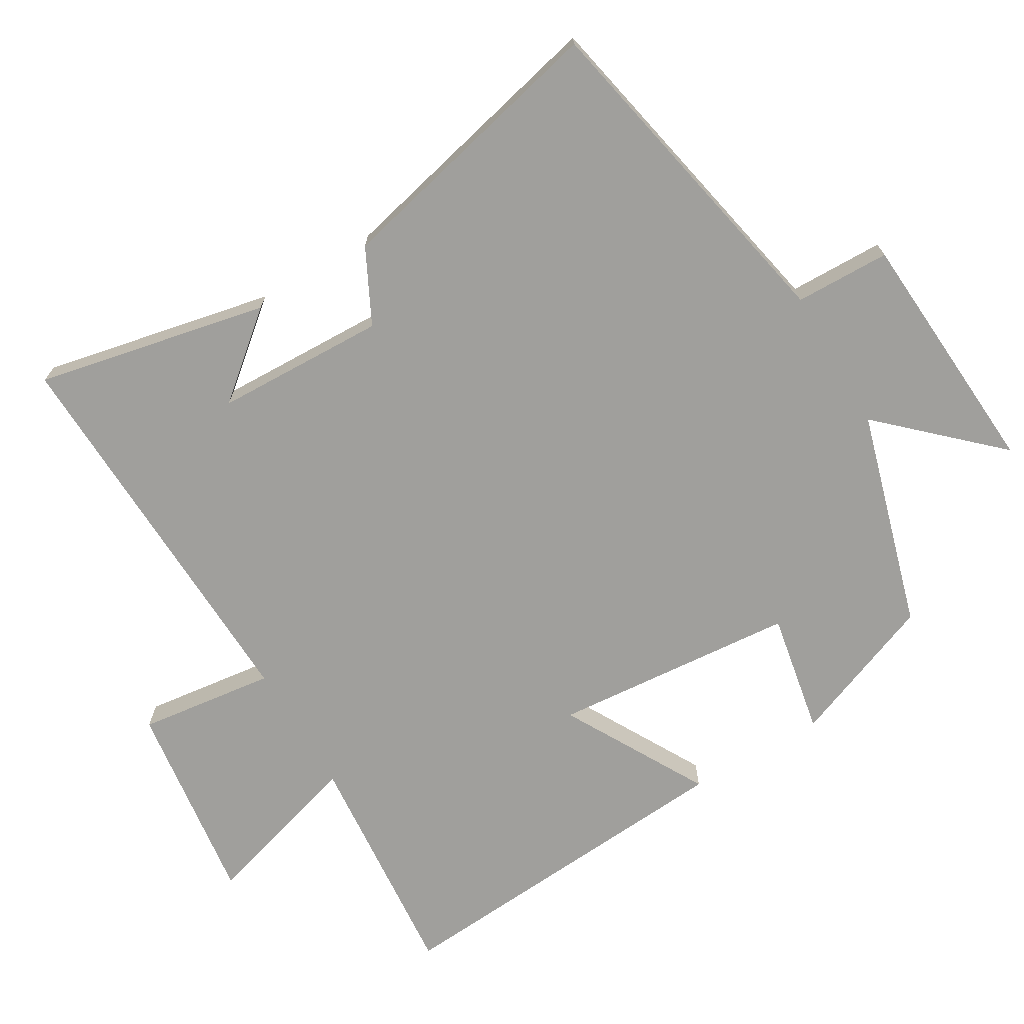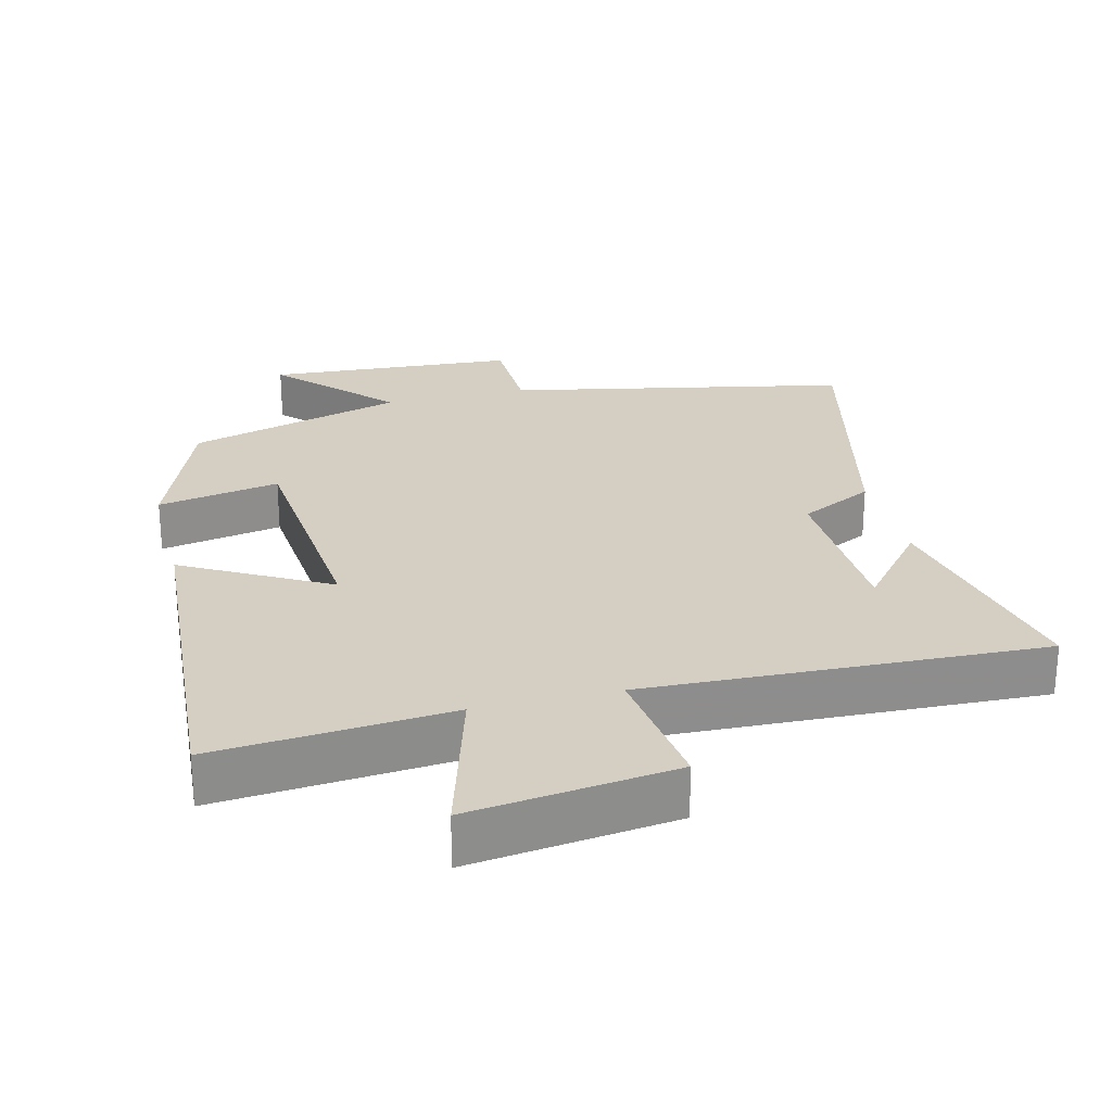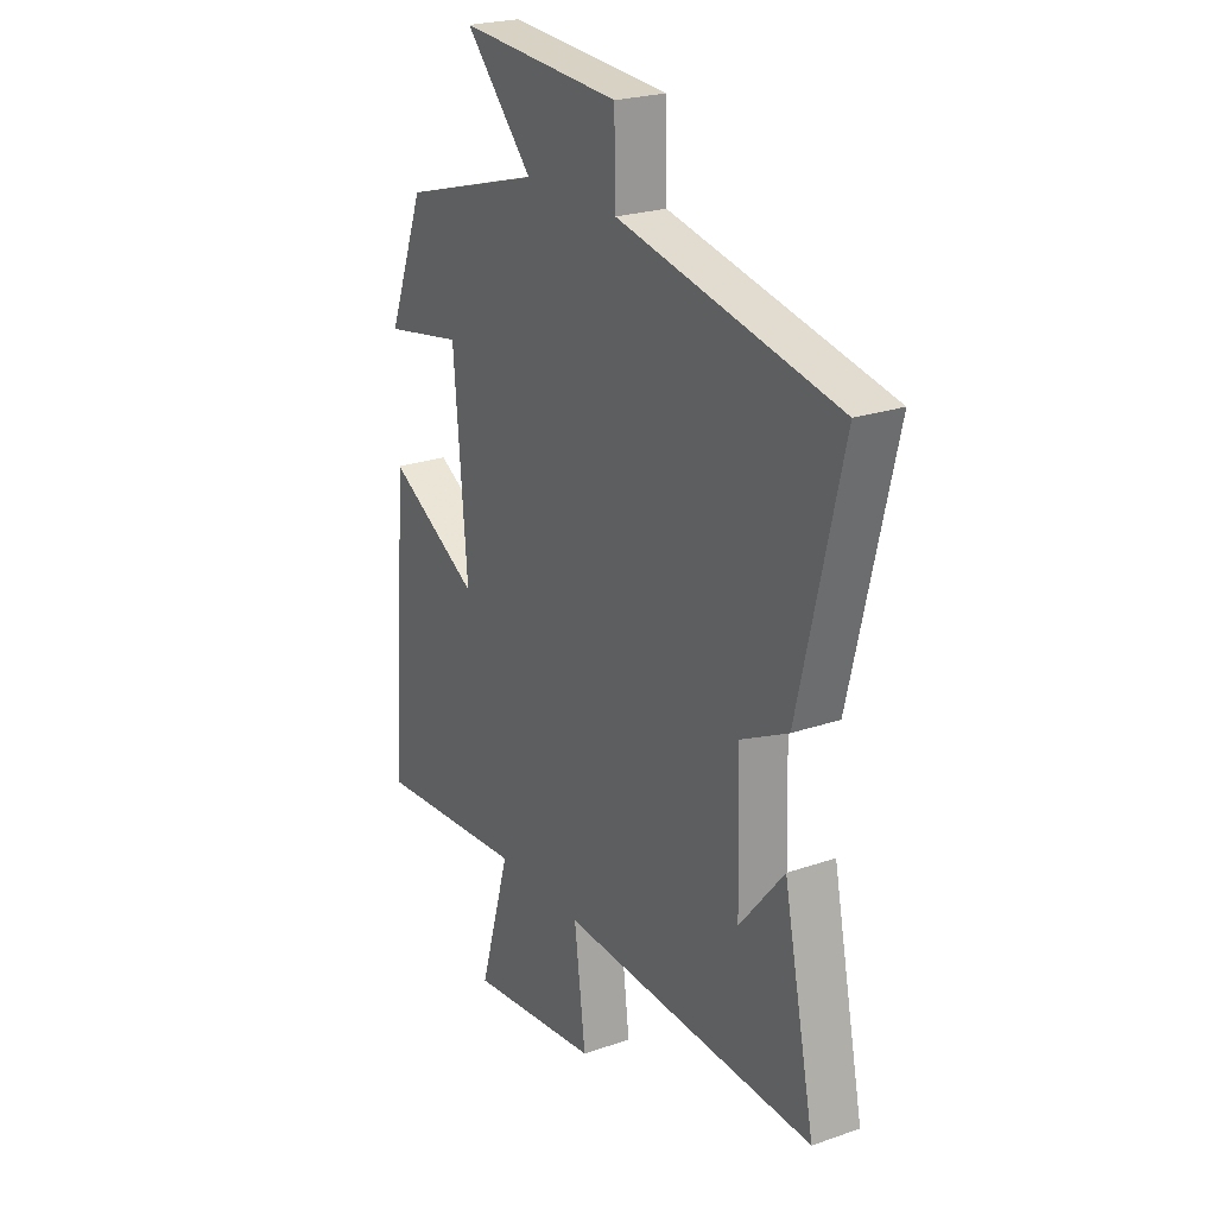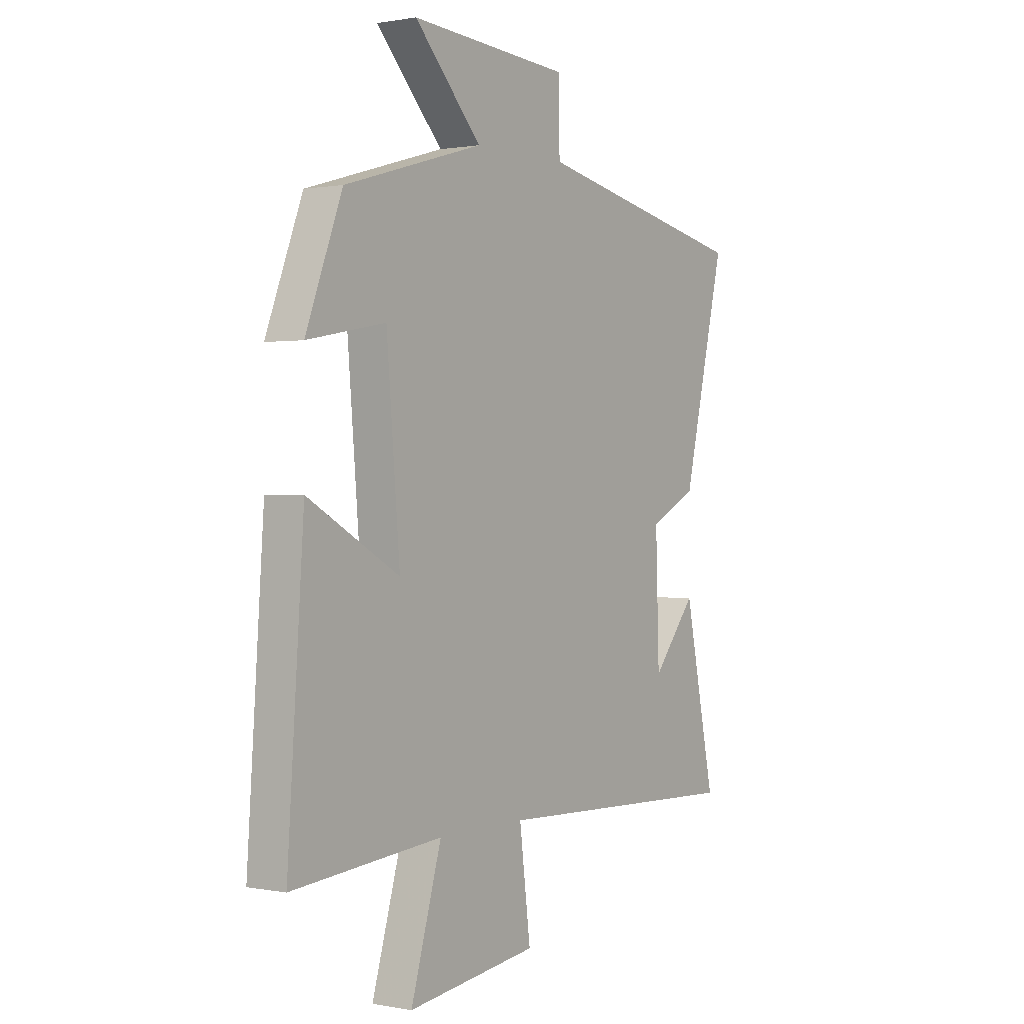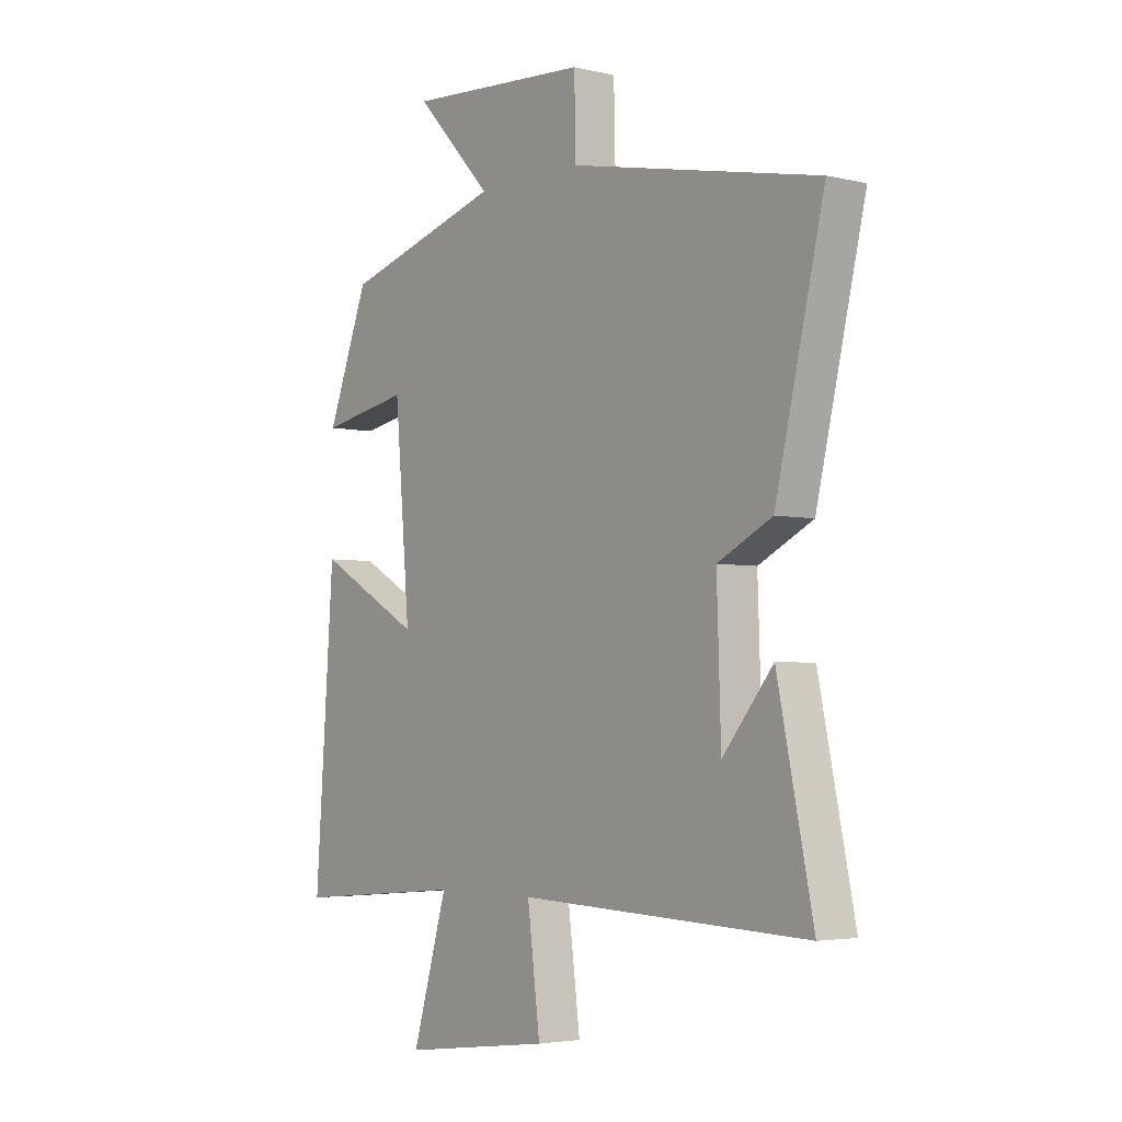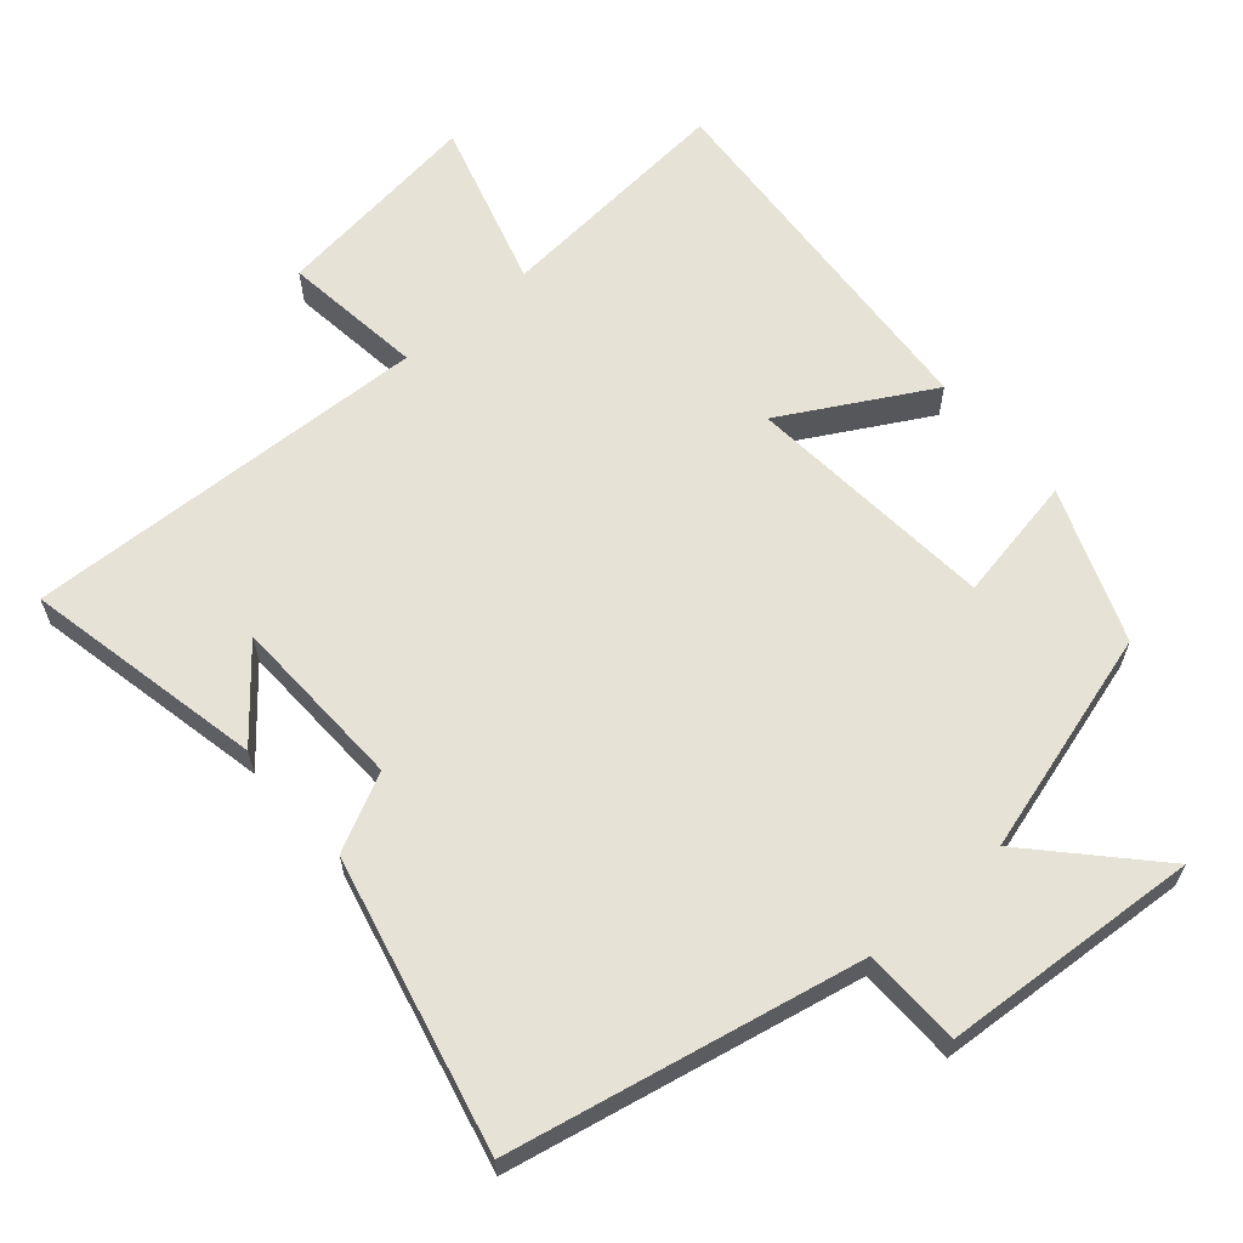
<metadata>
{"format":"obj","ext":"obj","renderer":"f3d","projection":"perspective","resolution":1024,"background":"white","views":[{"elev":-71.2,"azim":-59.4,"up":"+Y"},{"elev":25.6,"azim":165.9,"up":"+Y"},{"elev":23.5,"azim":-120.2,"up":"+Z"},{"elev":0.8,"azim":124.9,"up":"+Z"},{"elev":-3.8,"azim":-128.0,"up":"+Z"},{"elev":63.1,"azim":-40.8,"up":"+Y"}]}
</metadata>
<code>
v -0.596 0.07 0.4
v -0.107 0.07 0.5
v -0.104 0.07 0.637
v 0.256 0.07 0.661
v 0.105 0.07 0.5
v 0.418 0.07 0.409
v 0.5 0.07 0.196
v 0.324 0.07 0.229
v 0.294 0.07 -0.123
v 0.5 0.07 -0.008
v 0.537 0.07 -0.529
v 0.199 0.07 -0.5
v 0.268 0.07 -0.735
v -0.026 0.07 -0.697
v -0.001 0.07 -0.5
v -0.57 0.07 -0.522
v -0.5 0.07 -0.187
v -0.401 0.07 -0.307
v -0.393 0.07 -0.061
v -0.5 0.07 -0.007
v -0.596 0 0.4
v -0.107 0 0.5
v -0.104 0 0.637
v 0.256 0 0.661
v 0.105 0 0.5
v 0.418 0 0.409
v 0.5 0 0.196
v 0.324 0 0.229
v 0.294 0 -0.123
v 0.5 0 -0.008
v 0.537 0 -0.529
v 0.199 0 -0.5
v 0.268 0 -0.735
v -0.026 0 -0.697
v -0.001 0 -0.5
v -0.57 0 -0.522
v -0.5 0 -0.187
v -0.401 0 -0.307
v -0.393 0 -0.061
v -0.5 0 -0.007
f 19 20 1 2
f 18 19 2
f 16 17 18
f 15 16 18
f 15 18 2
f 12 13 14 15
f 12 15 2 3
f 9 10 11 12
f 8 9 12 3
f 5 6 7 8
f 5 8 3
f 3 4 5
f 22 21 40 39
f 22 39 38
f 38 37 36
f 38 36 35
f 22 38 35
f 35 34 33 32
f 23 22 35 32
f 32 31 30 29
f 23 32 29 28
f 28 27 26 25
f 23 28 25
f 25 24 23
f 1 21 22 2
f 2 22 23 3
f 3 23 24 4
f 4 24 25 5
f 5 25 26 6
f 6 26 27 7
f 7 27 28 8
f 8 28 29 9
f 9 29 30 10
f 10 30 31 11
f 11 31 32 12
f 12 32 33 13
f 13 33 34 14
f 14 34 35 15
f 15 35 36 16
f 16 36 37 17
f 17 37 38 18
f 18 38 39 19
f 19 39 40 20
f 20 40 21 1

</code>
